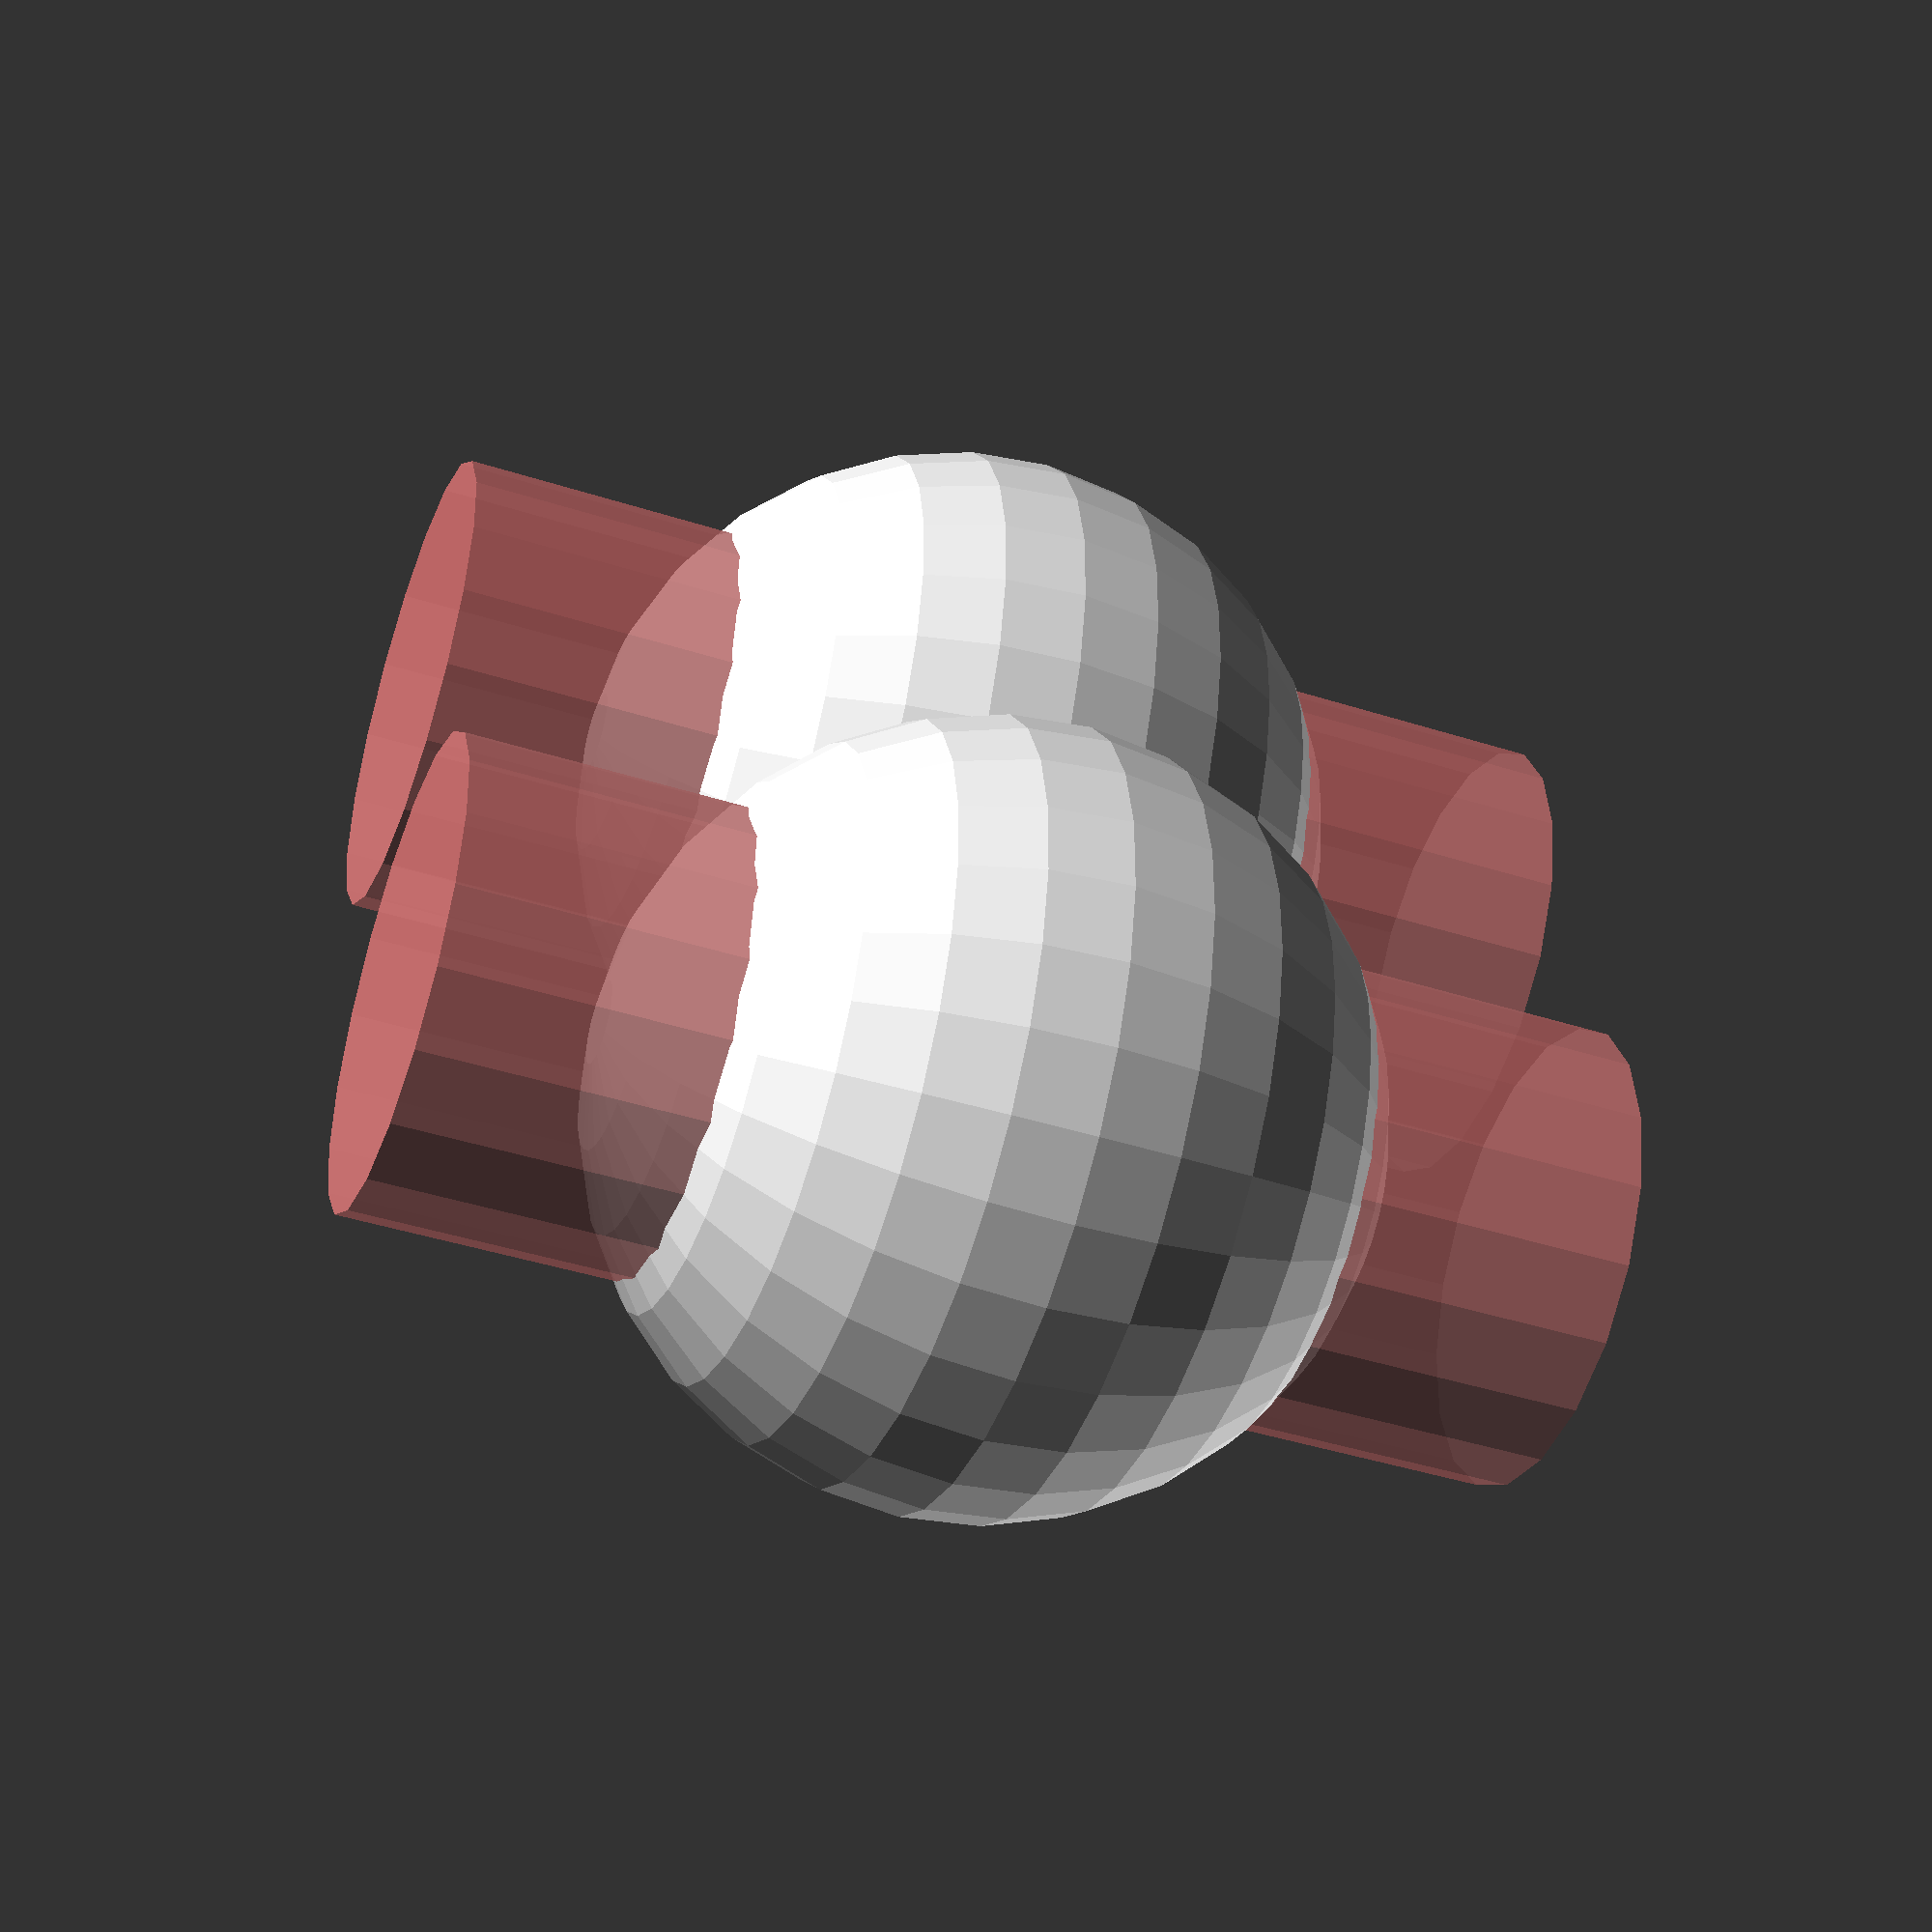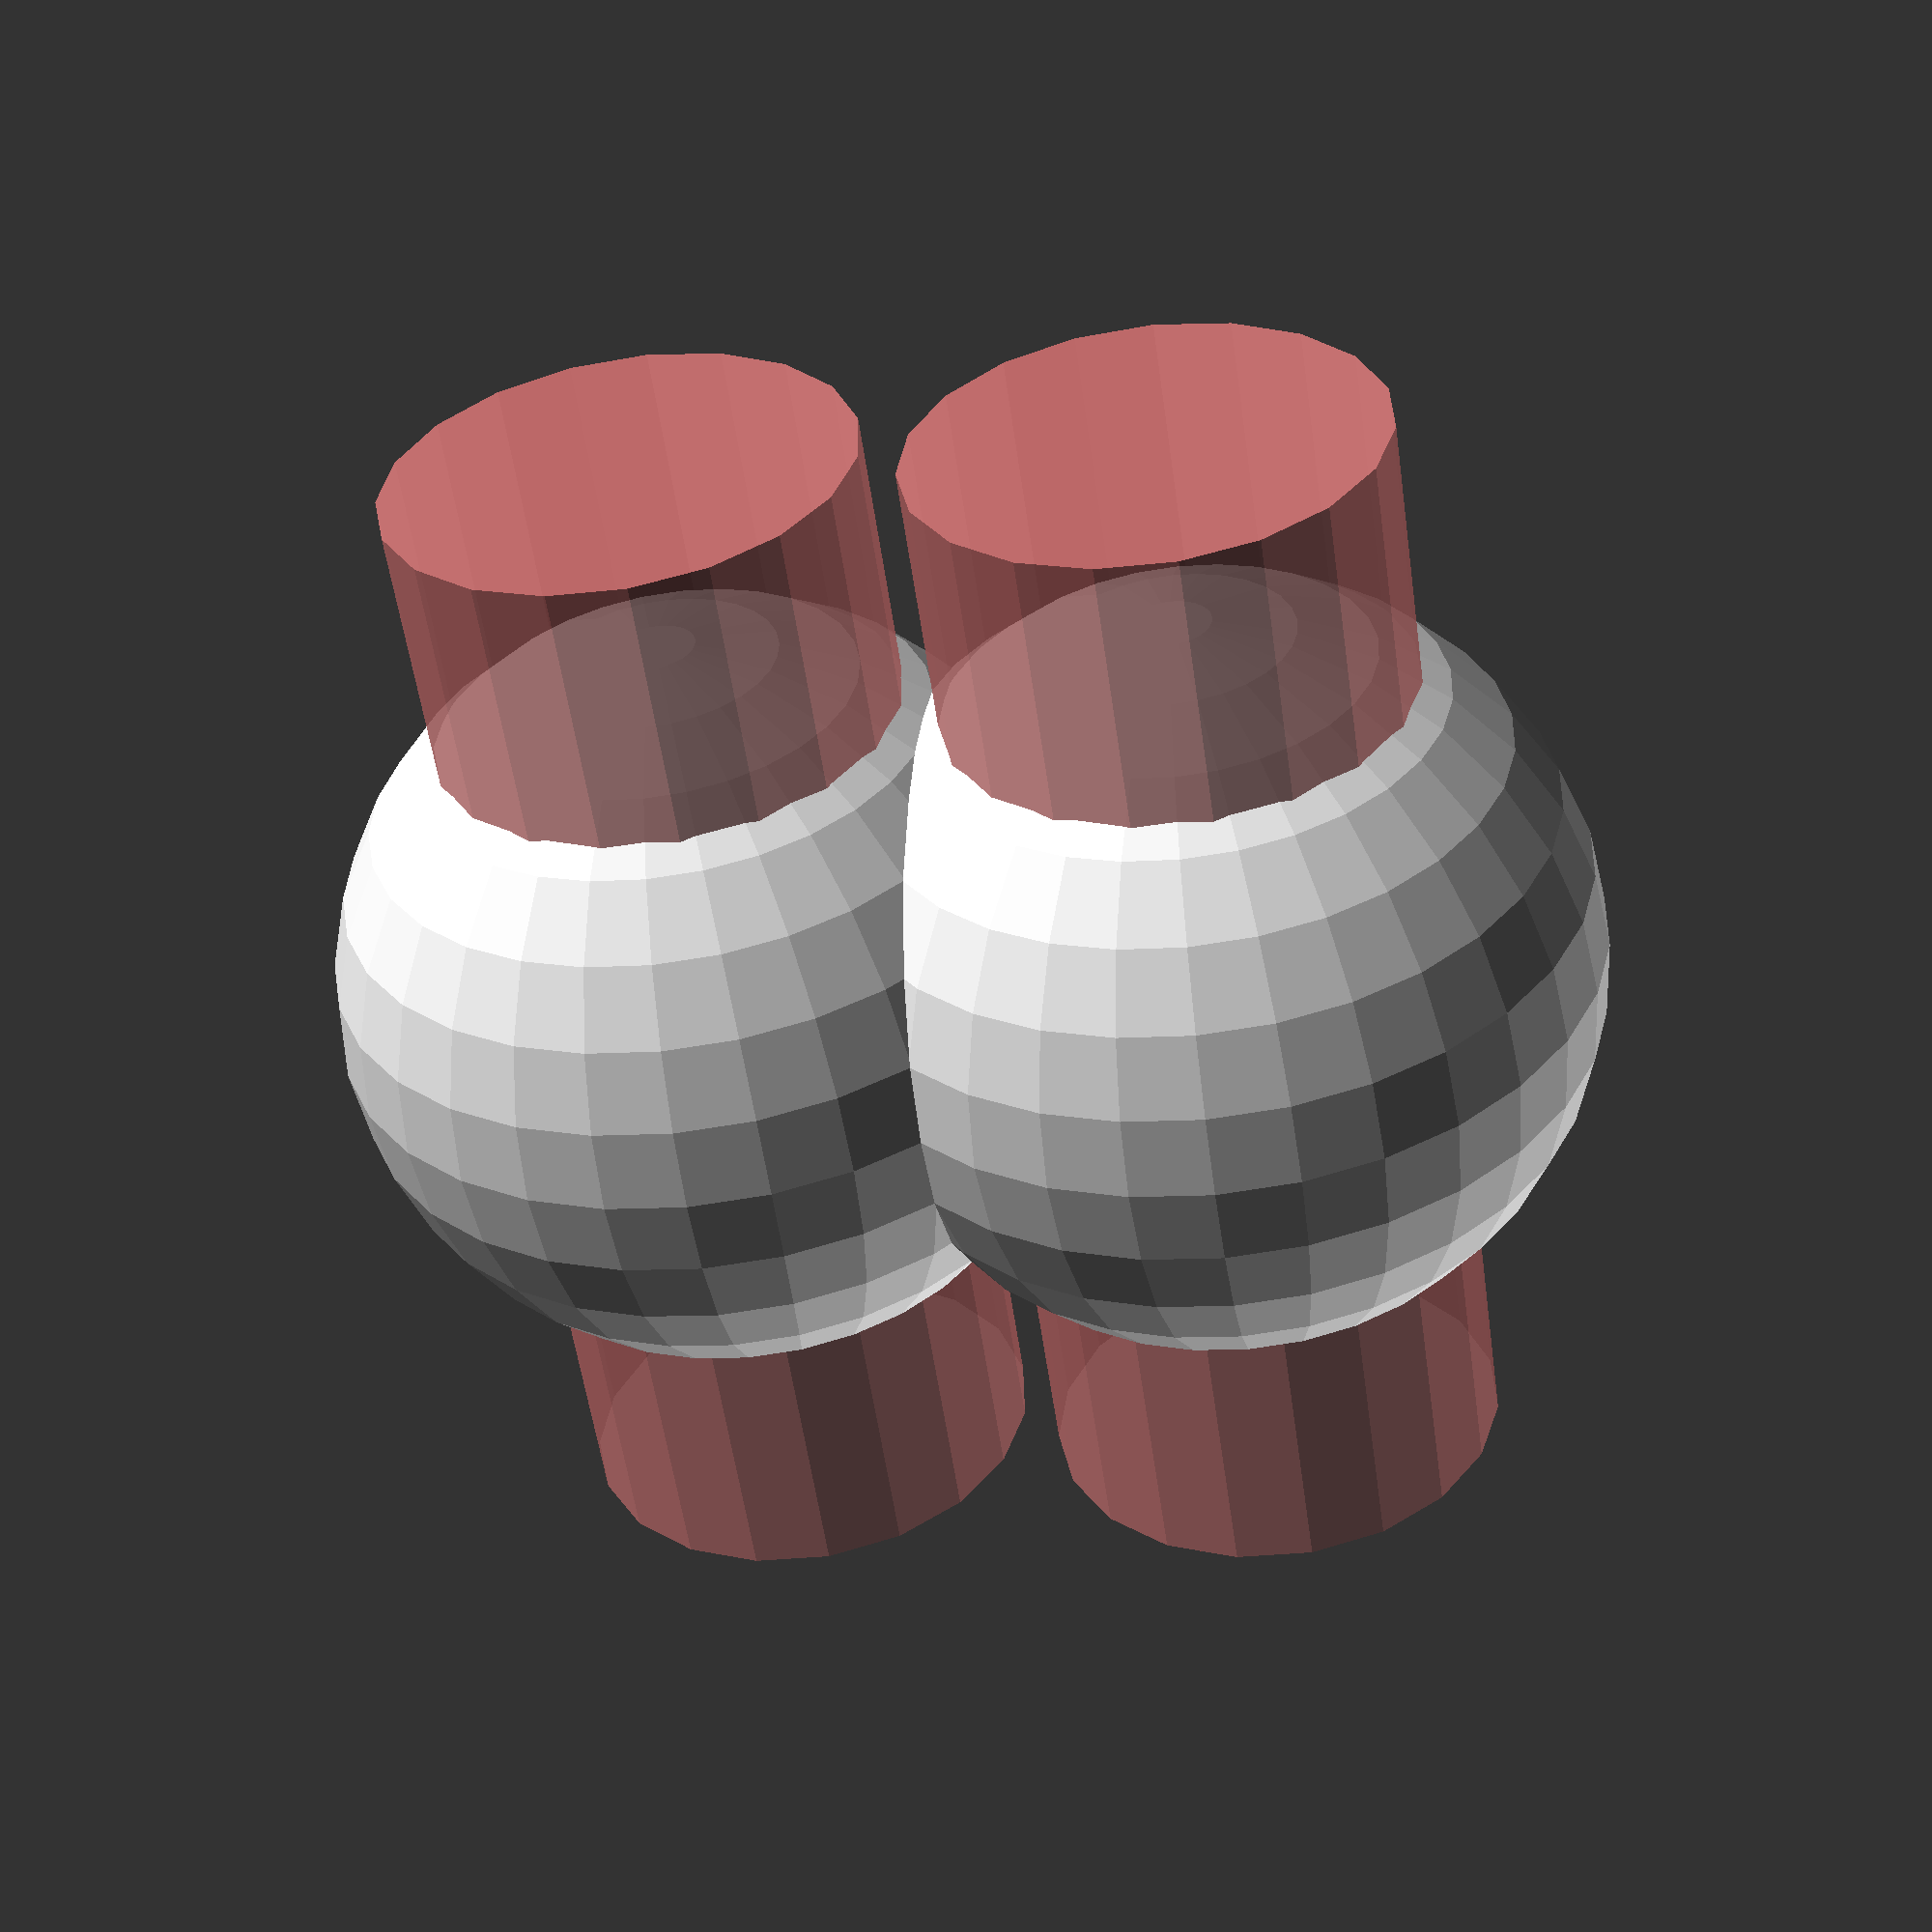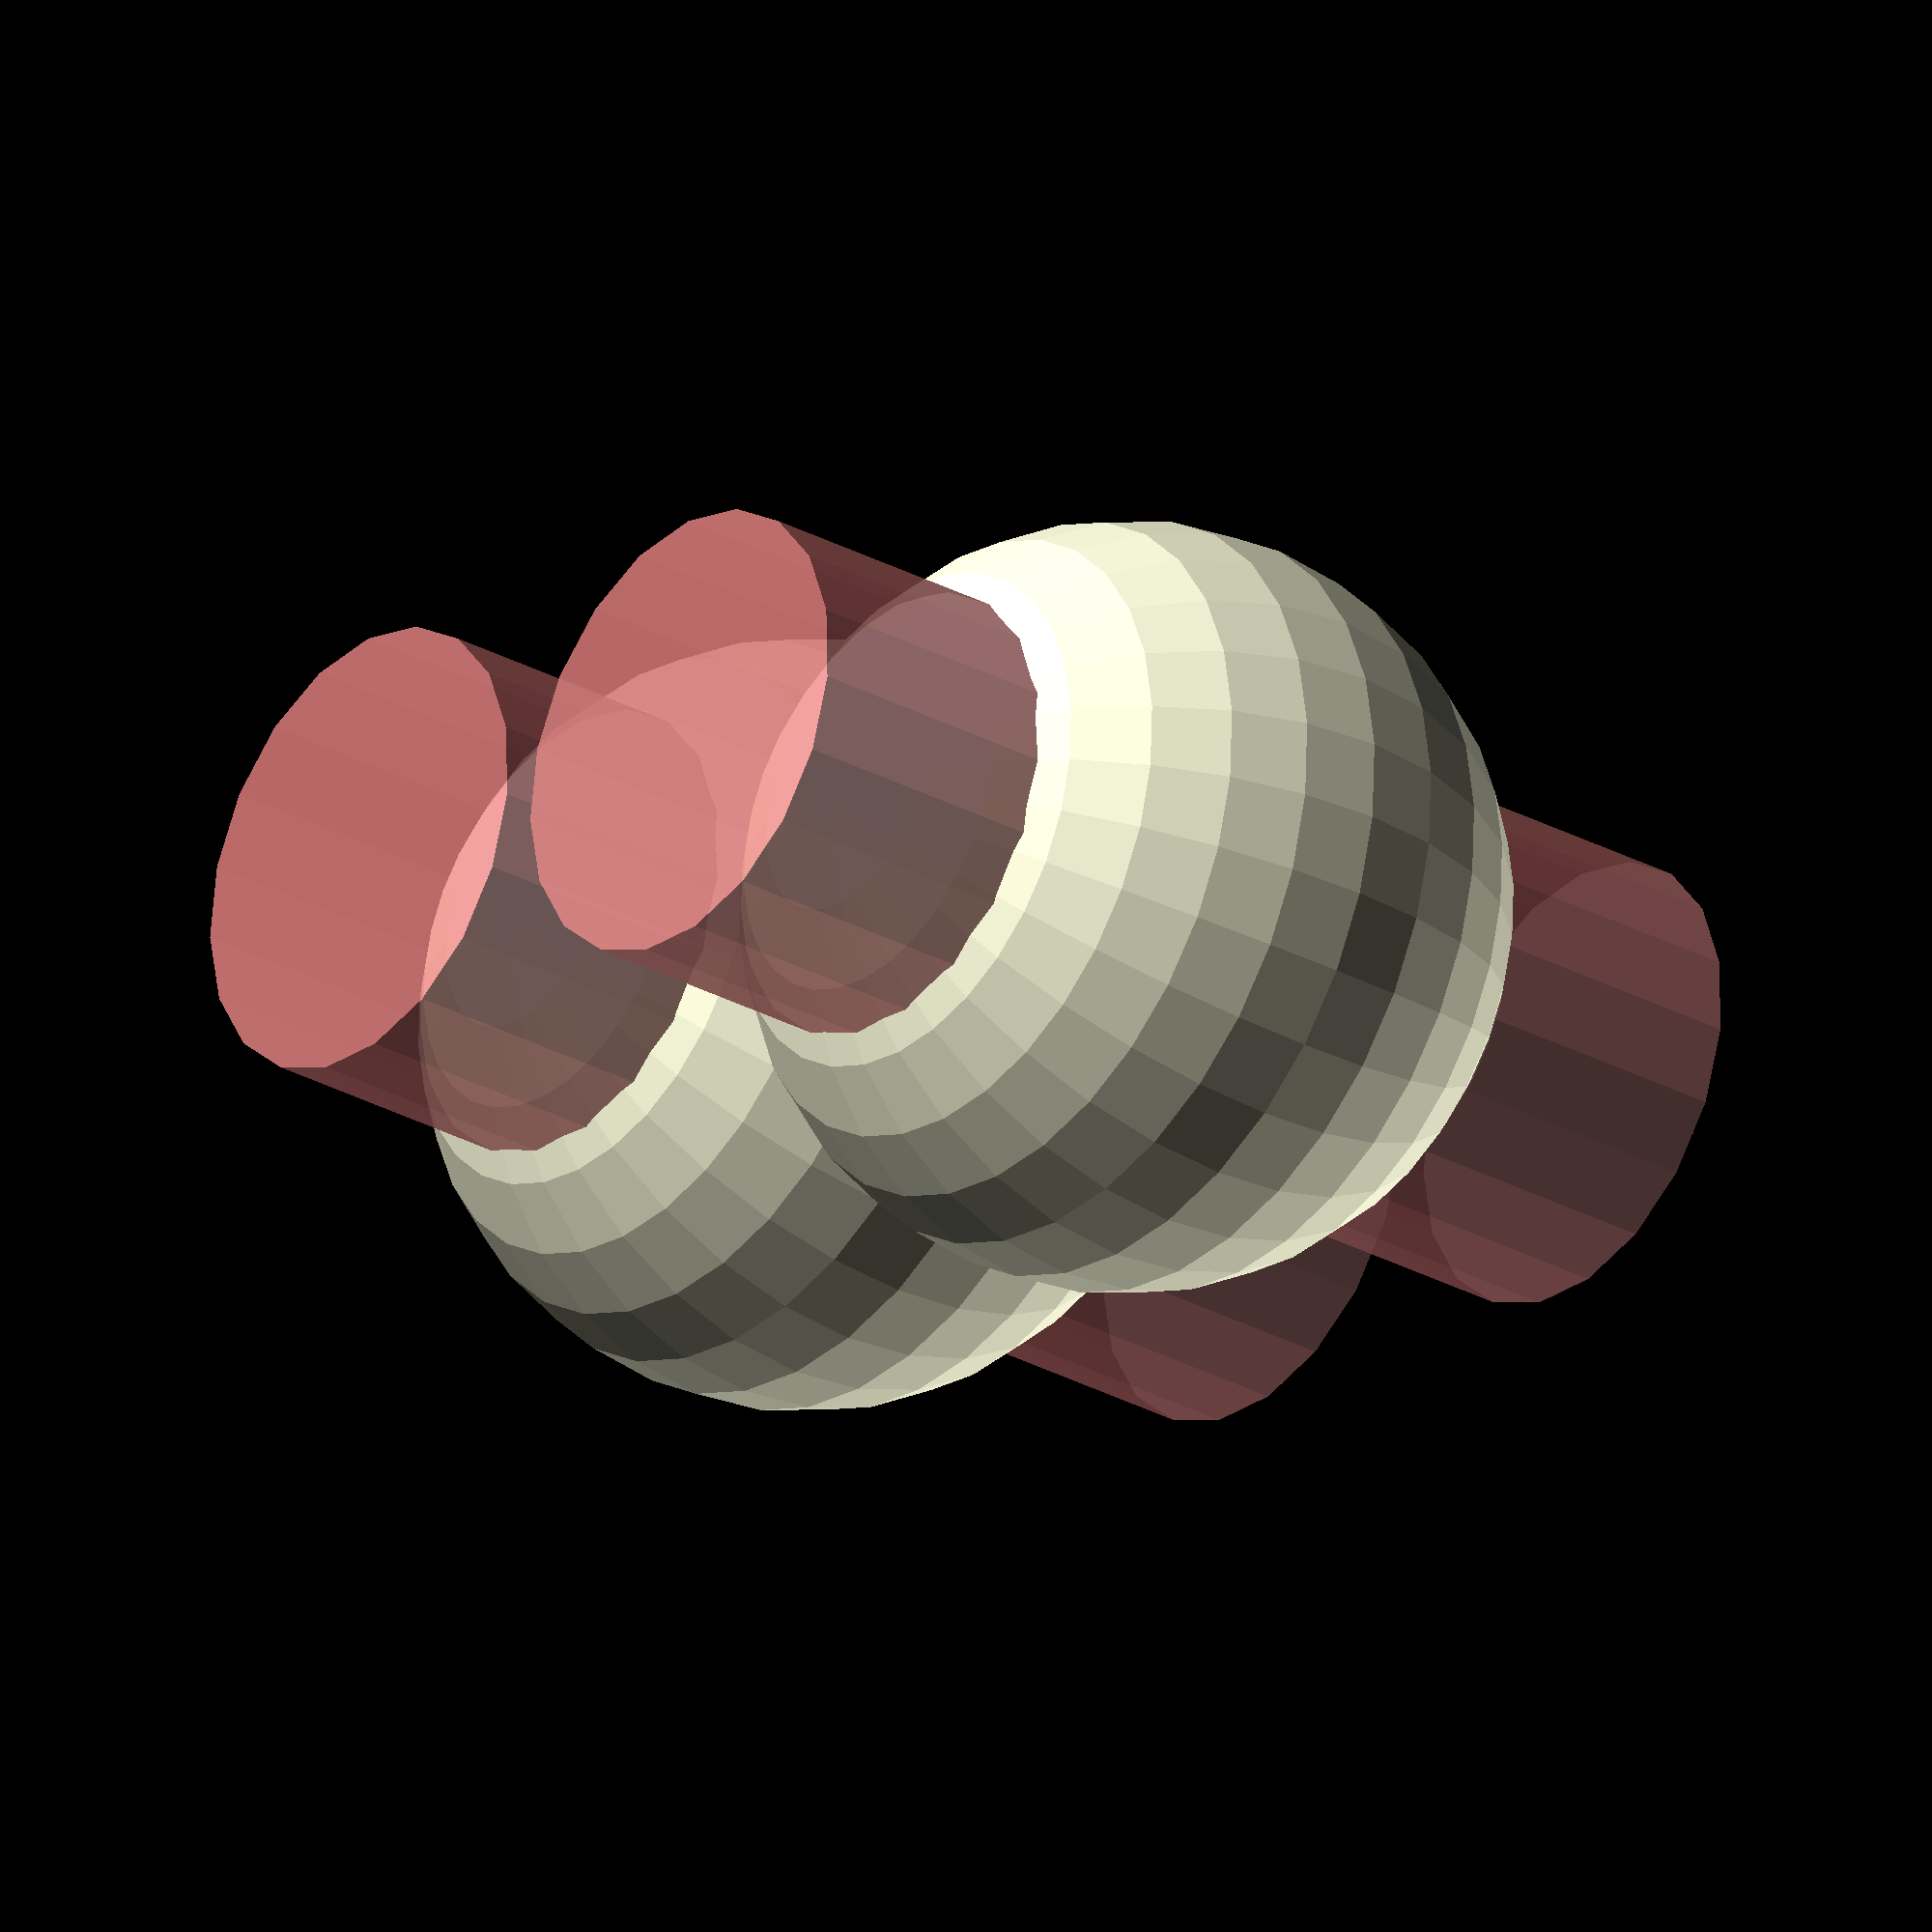
<openscad>
difference() {
  sphere(r=10);
  %#cylinder(h=30, r=6, center=true);
}
translate([13,0,0]) difference() {
  sphere(r=10);
  #%cylinder(h=30, r=6, center=true);
}

</openscad>
<views>
elev=223.8 azim=258.6 roll=110.5 proj=p view=wireframe
elev=55.8 azim=171.5 roll=188.1 proj=p view=wireframe
elev=28.2 azim=8.2 roll=50.1 proj=o view=wireframe
</views>
